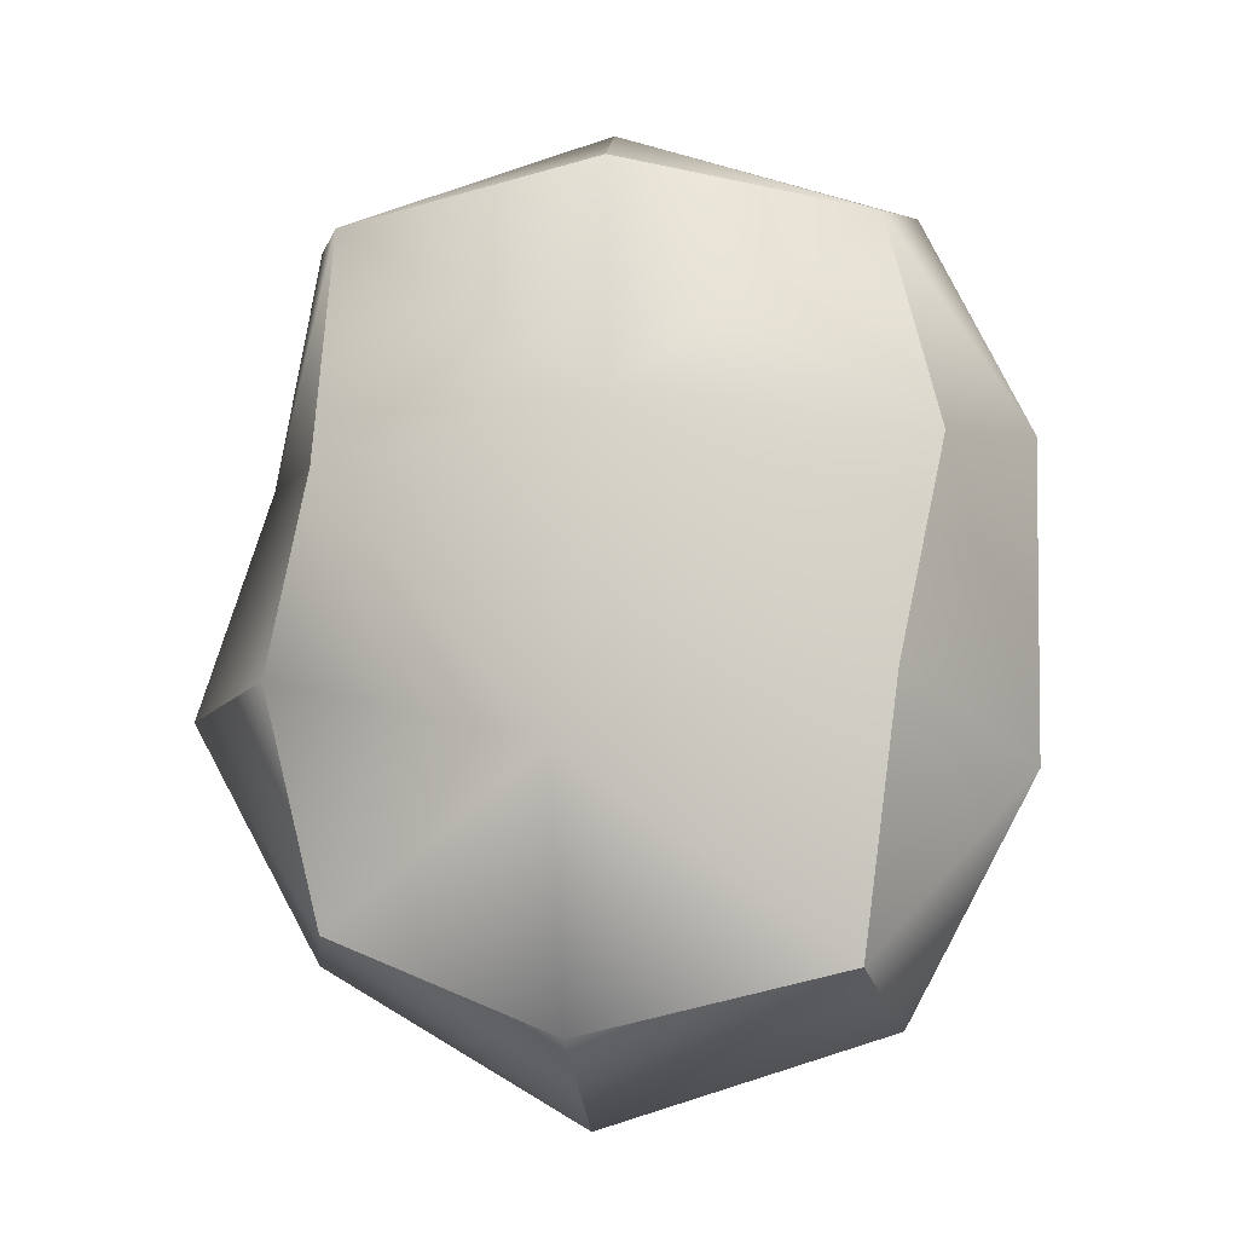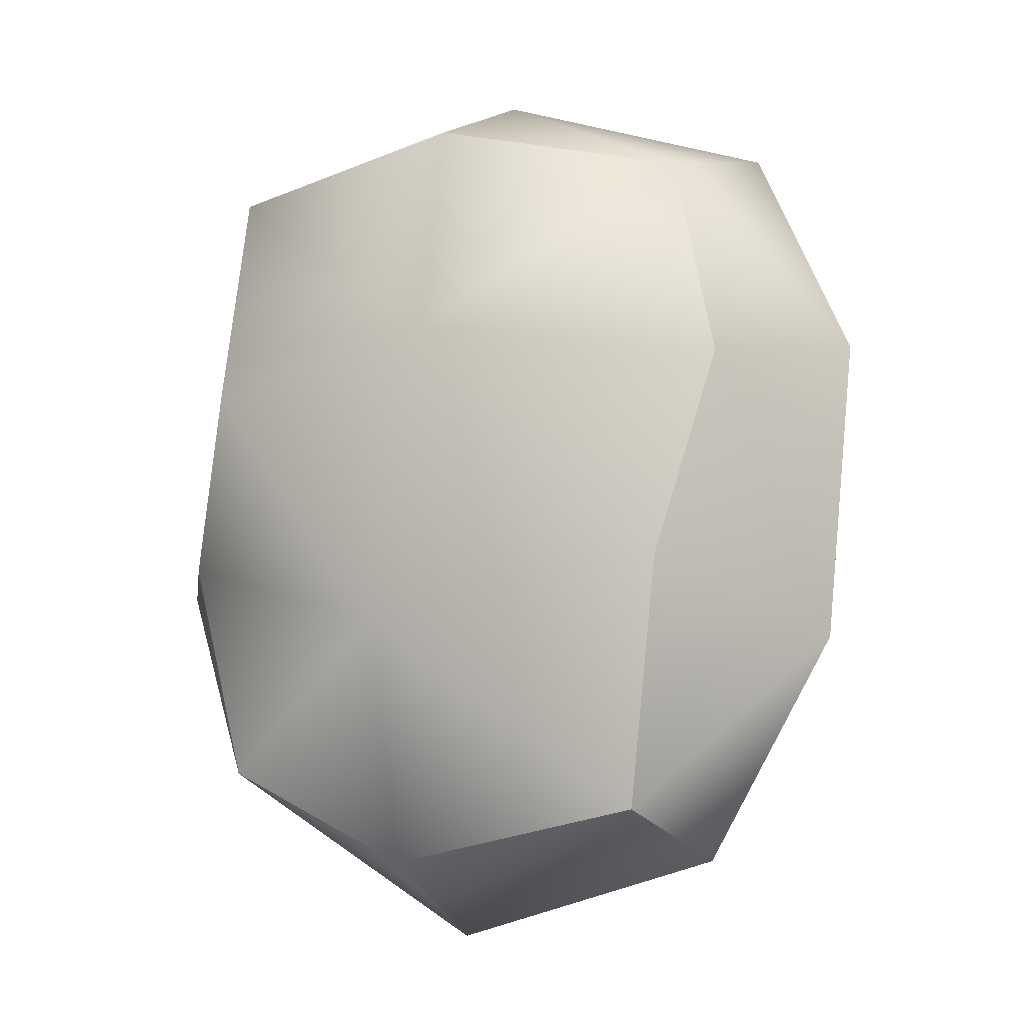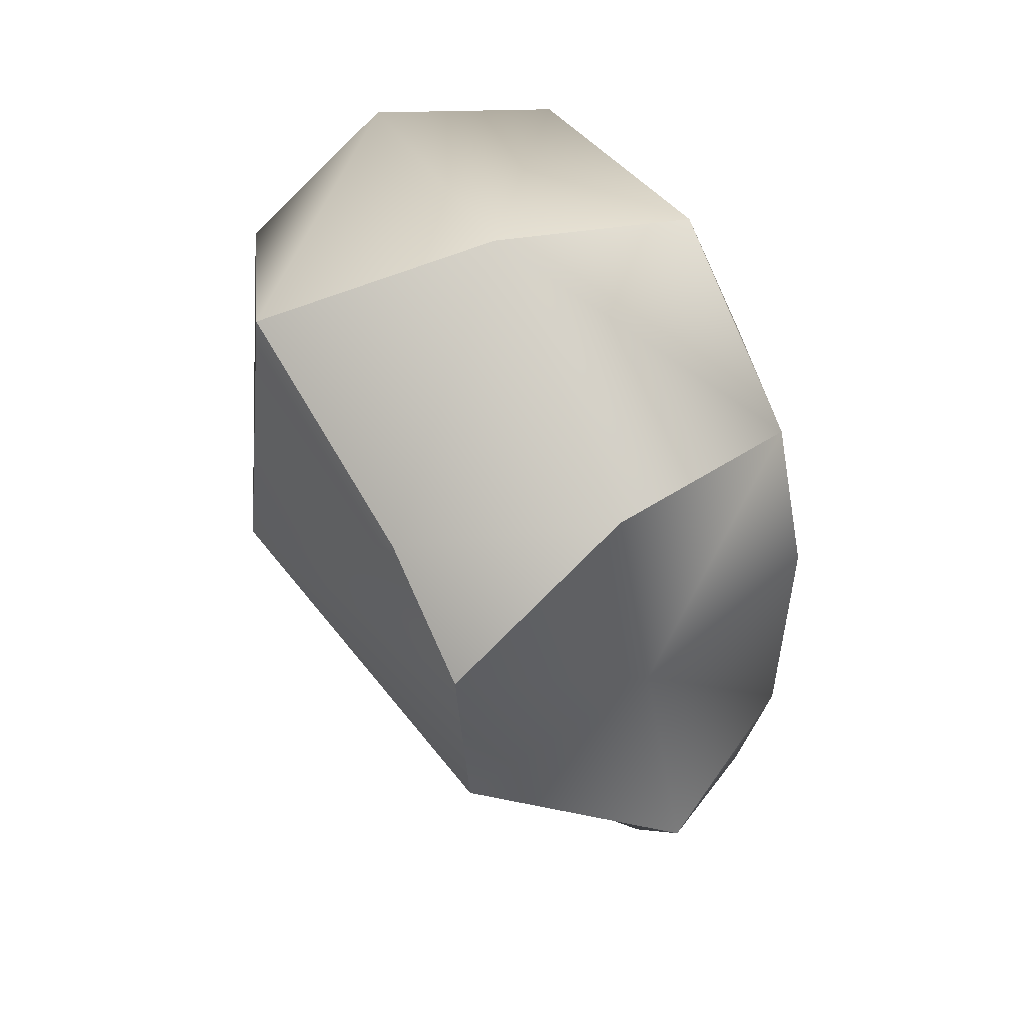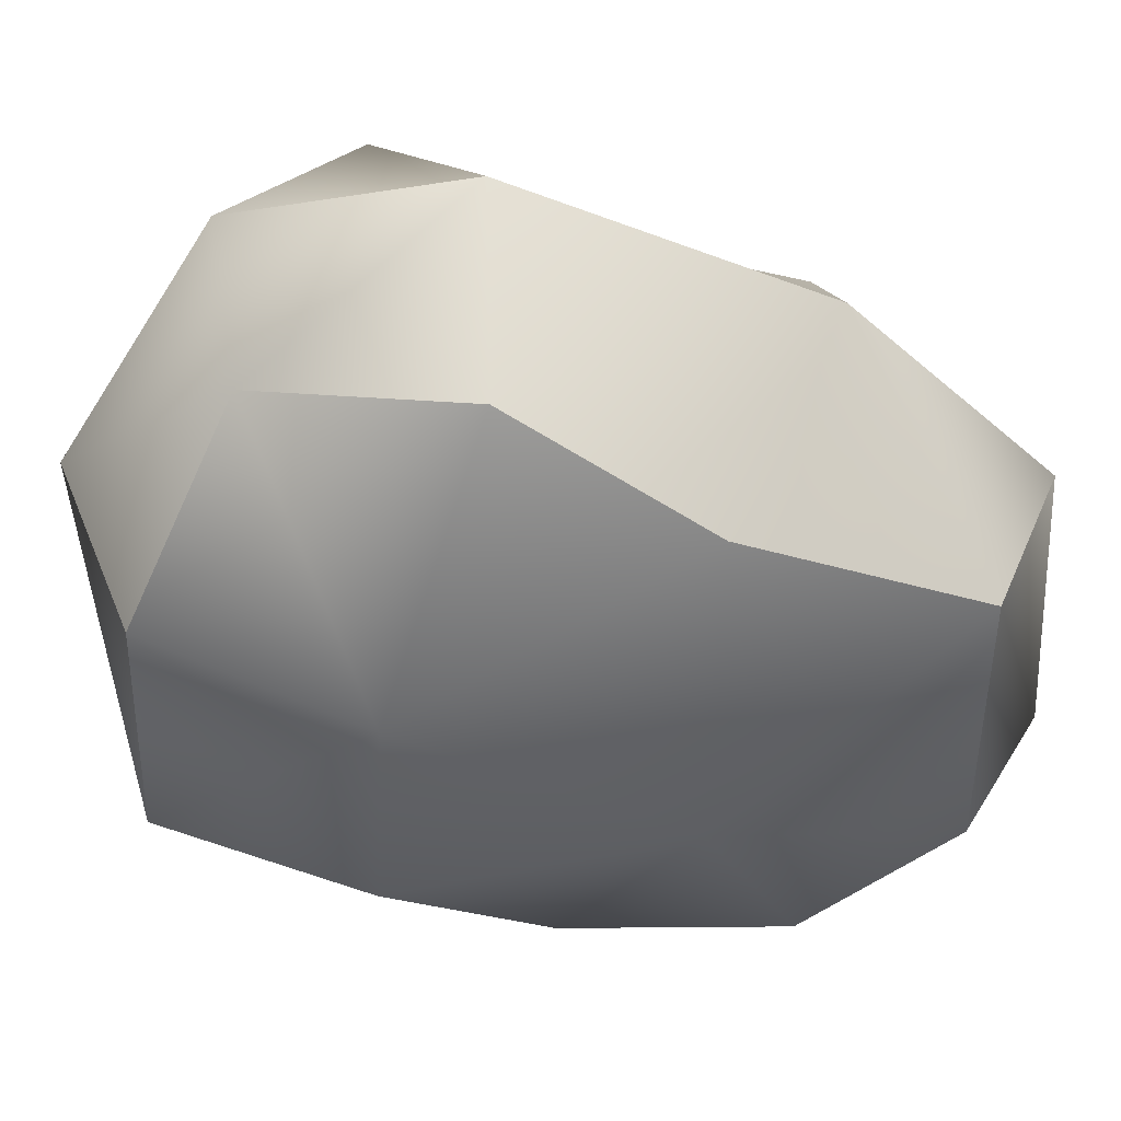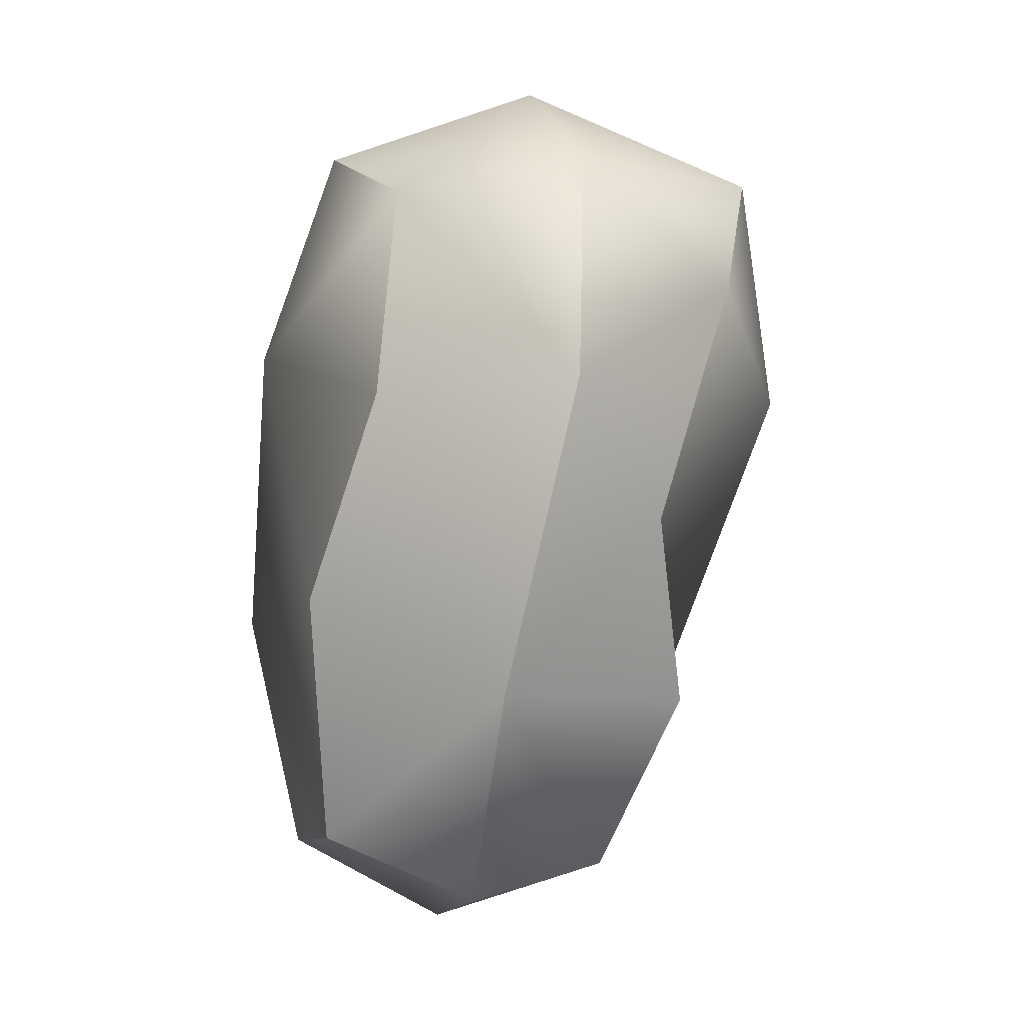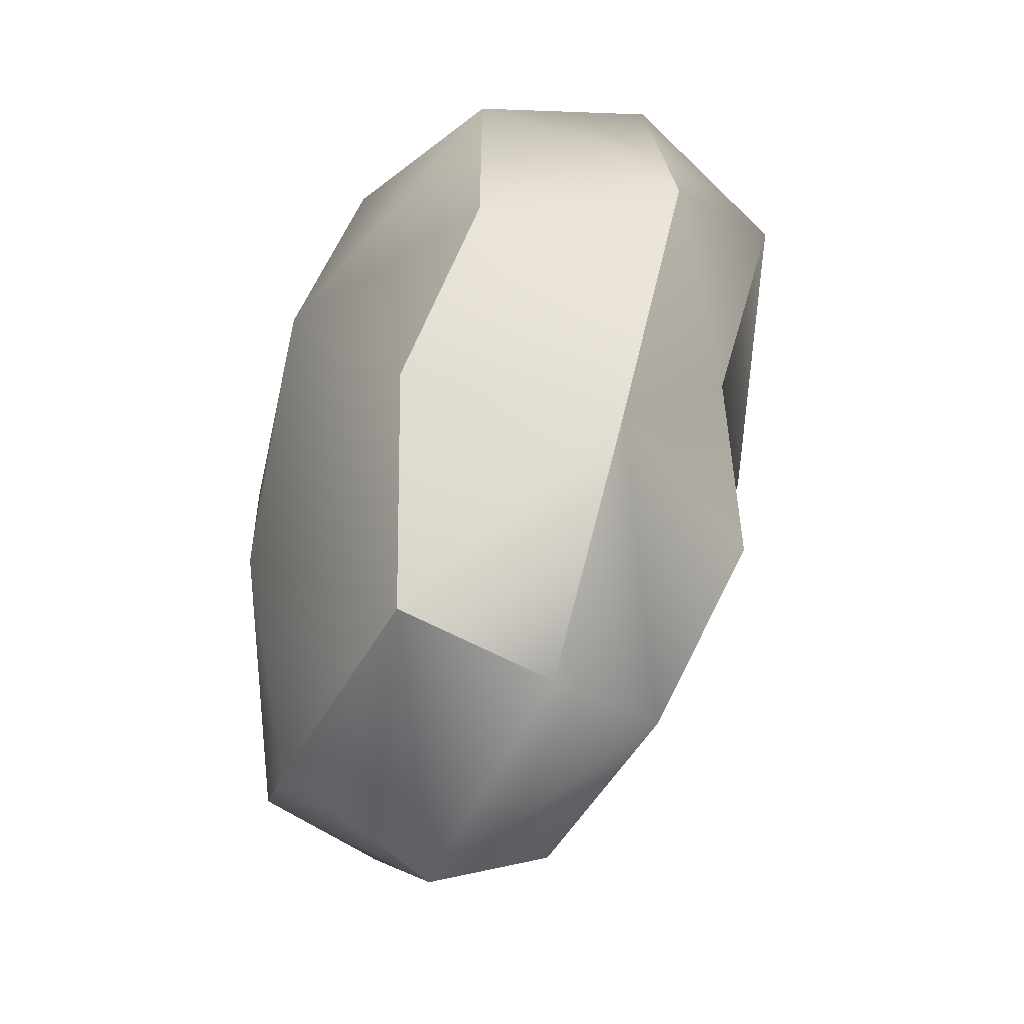
<metadata>
{"format":"obj","ext":"obj","renderer":"f3d","projection":"perspective","resolution":1024,"background":"white","views":[{"elev":-5.1,"azim":13.5,"up":"+Z"},{"elev":-3.6,"azim":31.8,"up":"+Z"},{"elev":54.2,"azim":-104.8,"up":"+Z"},{"elev":-40.0,"azim":74.7,"up":"+Y"},{"elev":5.3,"azim":90.7,"up":"+Z"},{"elev":-34.3,"azim":73.7,"up":"+Z"}]}
</metadata>
<code>
v  -5.757 3.122 0.0427
v  -3.449 4.787 -1.913
v  -3.908 3.068 -3.221
v  -0.1758 3.046 -5.312
v  2.615 5.676 -3.733
v  3.791 3.747 -4.014
v  5.45 5.305 3.891
v  3.646 7.493 5.063
v  3.861 5.374 6.974
v  -0.2467 4.58 8.195
v  -3.029 6.802 5.403
v  -4.257 3.862 6.588
v  0.6792 0.3476 3.949
v  3.744 2.669 6.477
v  0.3937 1.463 7.118
v  -0.6652 8.553 3.183
v  0.4485 7.962 6.686
v  4.087 1.386 0.542
v  4.561 2.414 3.576
v  3.728 6.529 1.696
v  5.529 4.262 -0.6252
v  3.402 6.846 -1.049
v  -4.866 6.208 1.205
v  -4.754 3.448 3.218
v  -4.766 6.355 4.246
v  0.0431 0.0311 -0.3915
v  -3.224 0.5961 3.116
v  -3.991 1.013 0.4462
v  -3.101 1.134 6.271
v  -1.349 5.227 -4.077
v  -3.224 1.112 -2.768
v  0.0497 0.7565 -3.992
v  3.603 1.562 -3.12
v  -0.5416 6.984 -0.9785
o big_rock_Cube_026
g big_rock_Cube_026
f 1 2 3
f 4 5 6
f 7 8 9
f 10 11 12
f 13 14 15
f 16 11 17
f 13 18 19
f 20 21 22
f 23 24 25
f 21 19 18
f 26 27 28
f 16 8 20
f 13 29 27
f 9 17 10
f 3 30 4
f 31 4 32
f 14 10 15
f 16 23 25
f 24 28 27
f 10 29 15
f 7 14 19
f 4 33 32
f 1 31 28
f 33 21 18
f 5 34 22
f 31 26 28
f 5 21 6
f 33 26 32
f 2 34 30
f 29 24 27
f 12 25 24
f 34 20 22
f 1 23 2
f 4 30 5
f 7 20 8
f 10 17 11
f 13 19 14
f 16 25 11
f 13 26 18
f 20 7 21
f 23 1 24
f 21 7 19
f 26 13 27
f 16 17 8
f 13 15 29
f 9 8 17
f 3 2 30
f 31 3 4
f 14 9 10
f 16 34 23
f 24 1 28
f 10 12 29
f 7 9 14
f 4 6 33
f 1 3 31
f 33 6 21
f 5 30 34
f 31 32 26
f 5 22 21
f 33 18 26
f 2 23 34
f 29 12 24
f 12 11 25
f 34 16 20

</code>
